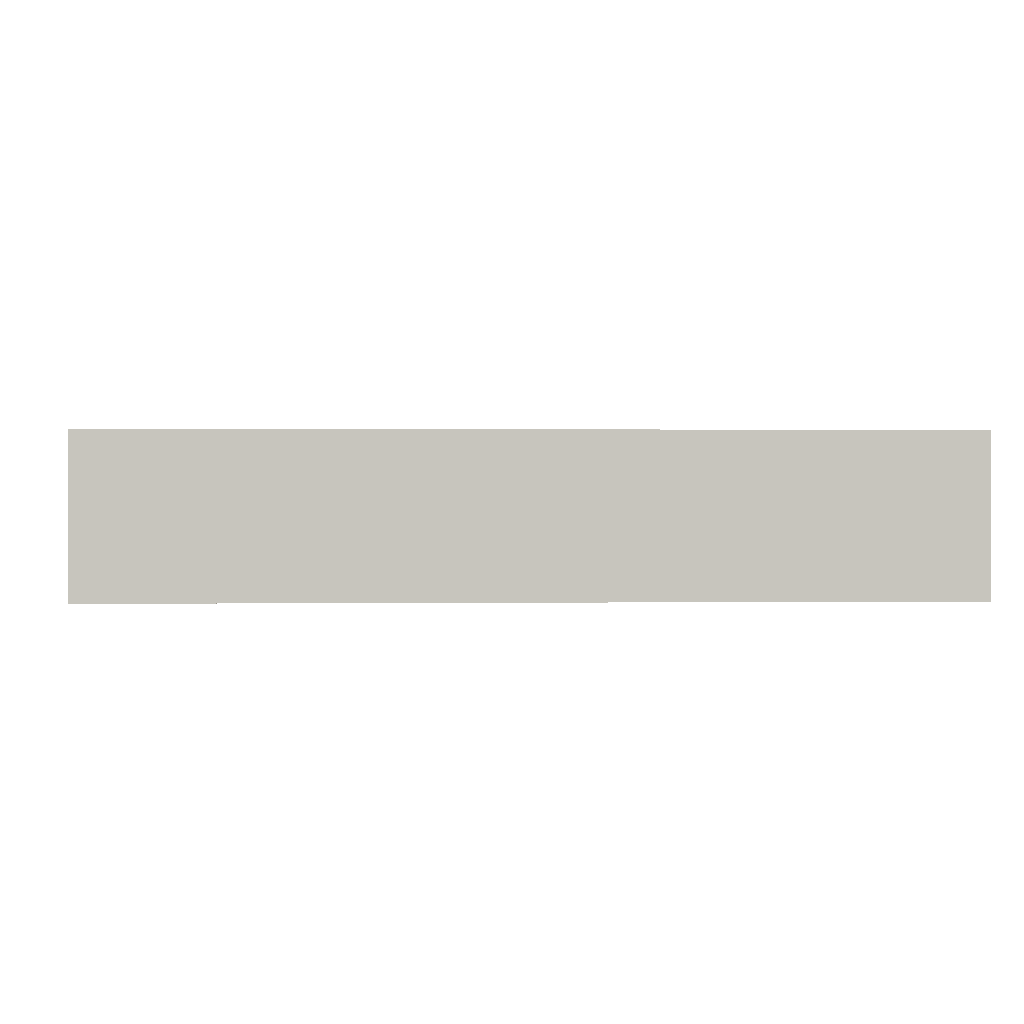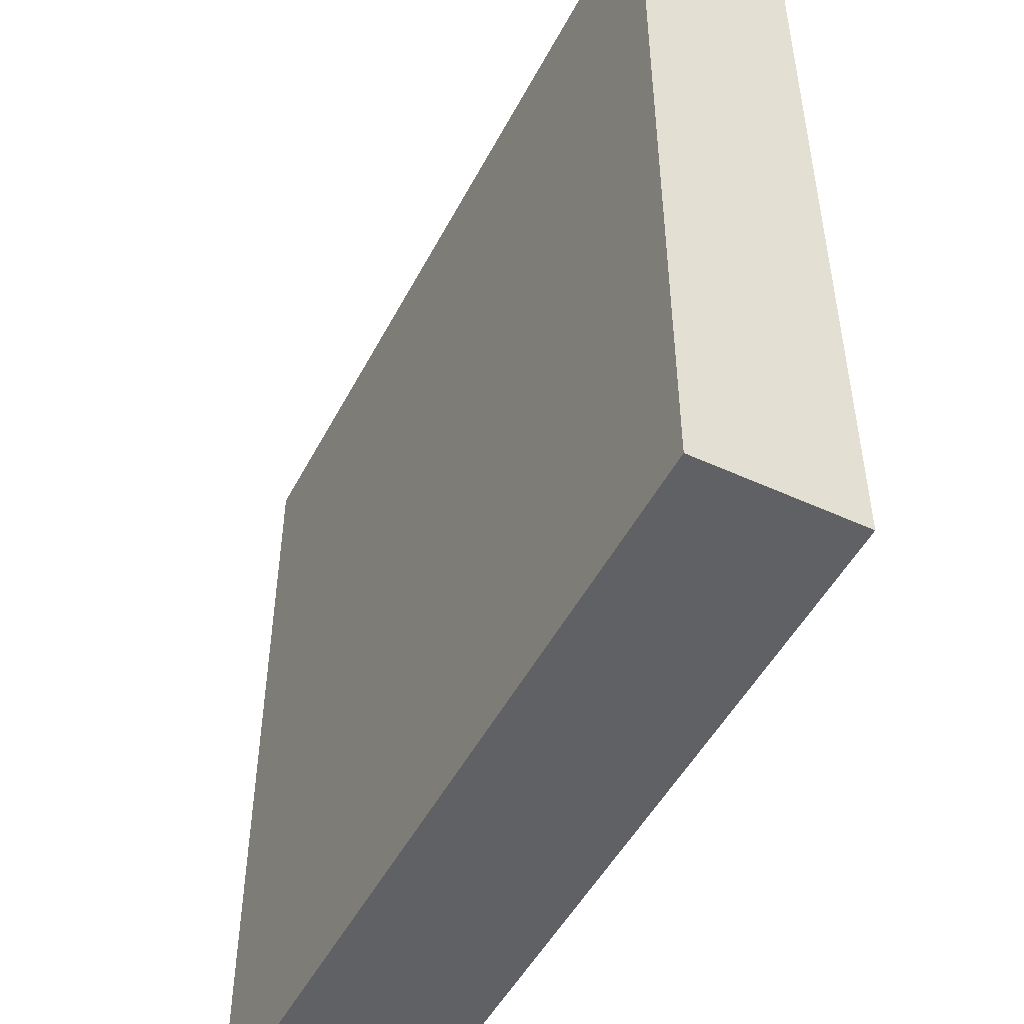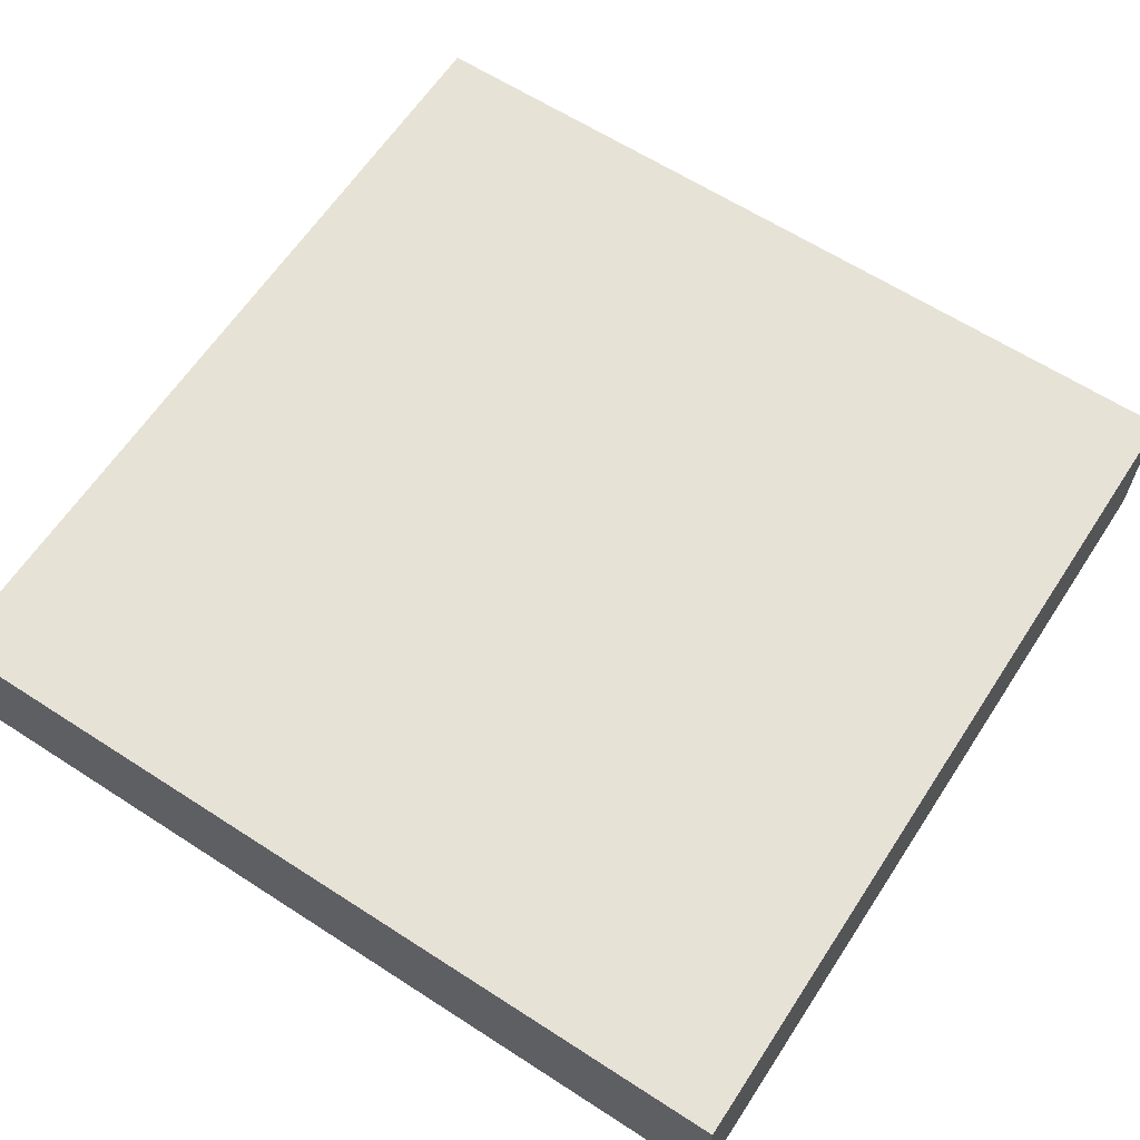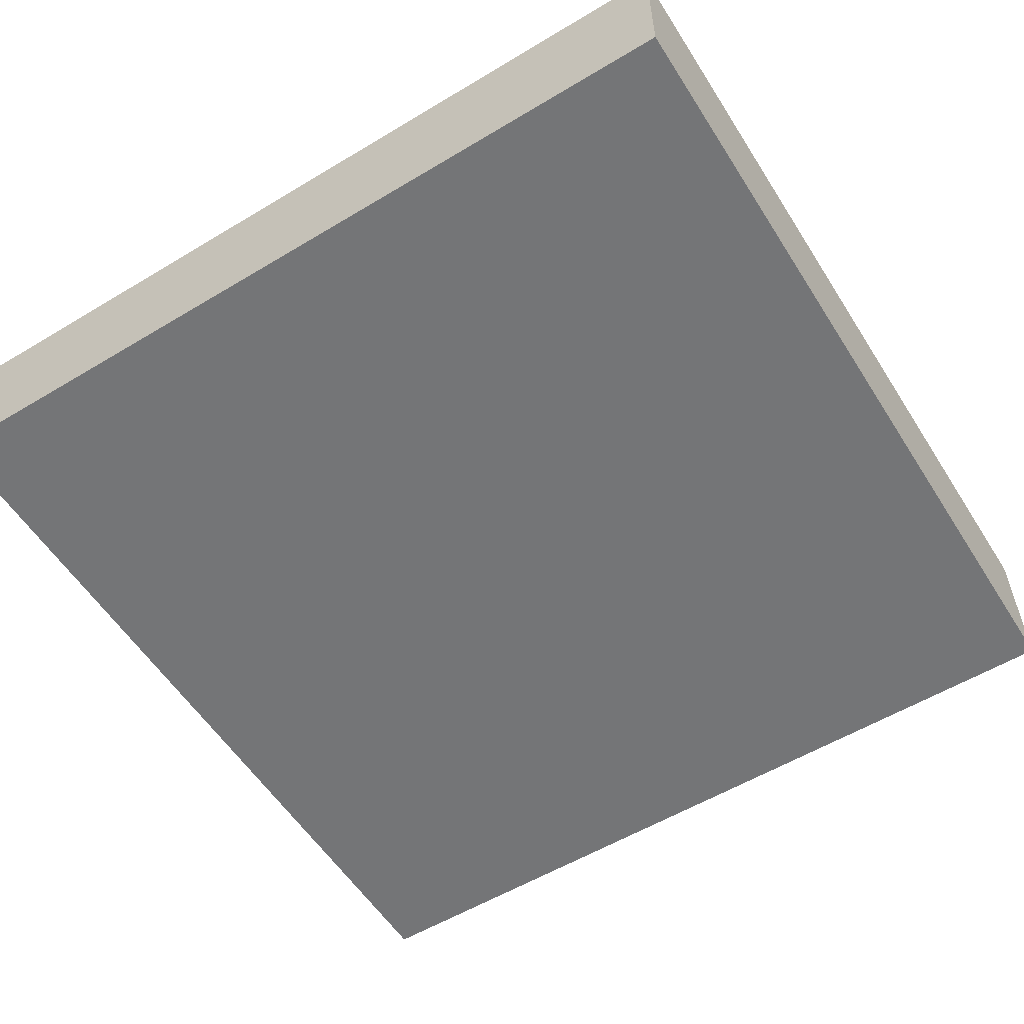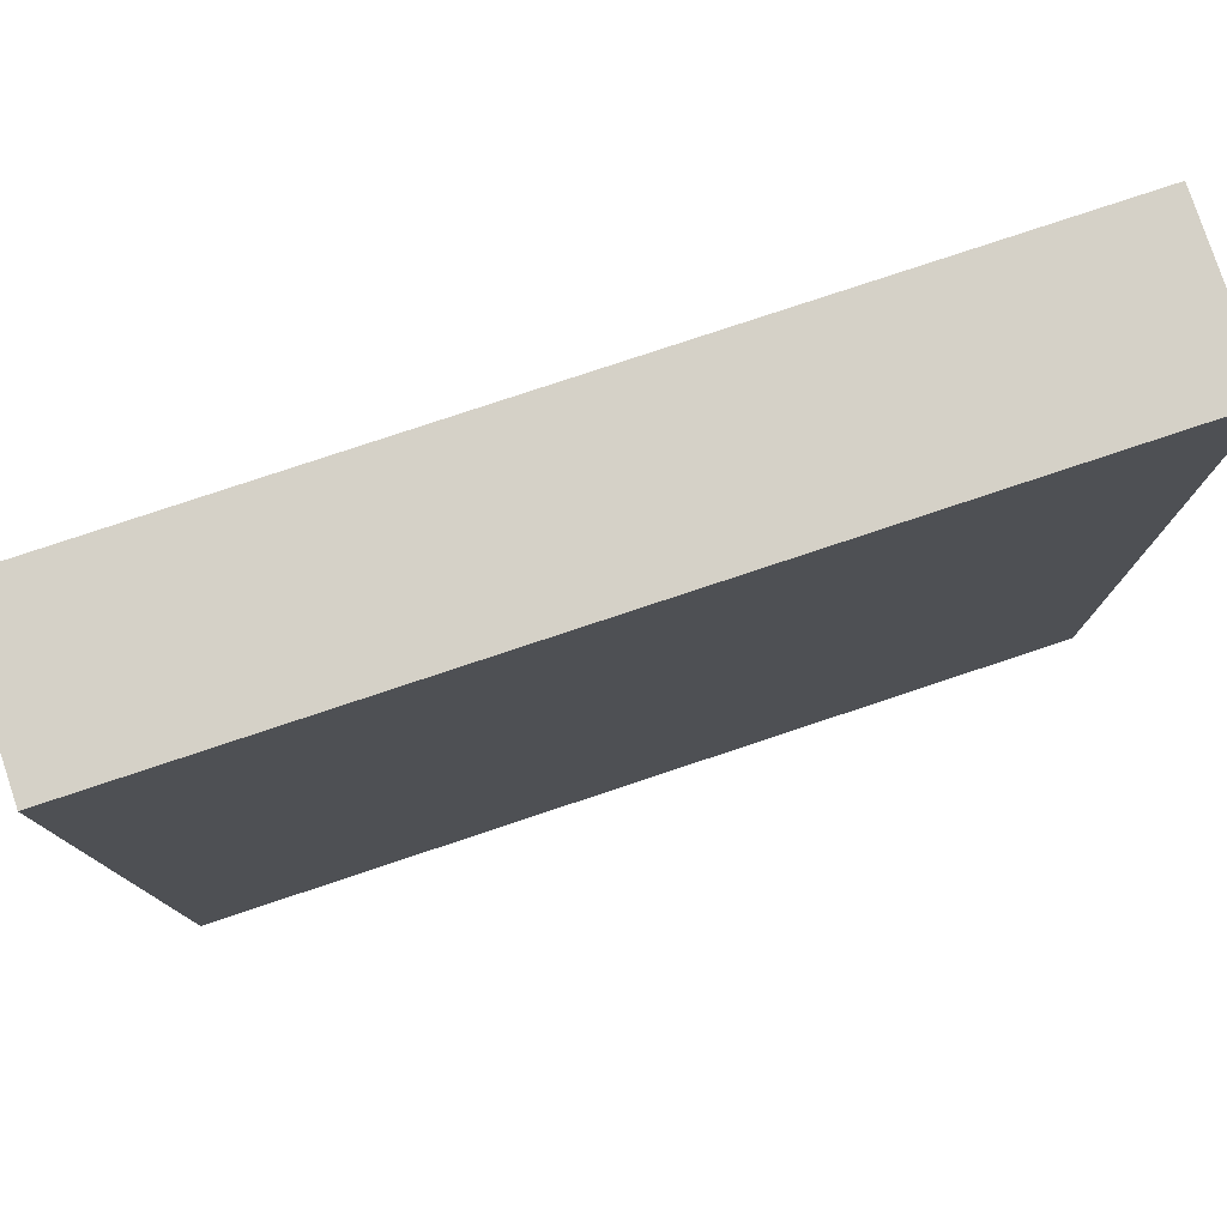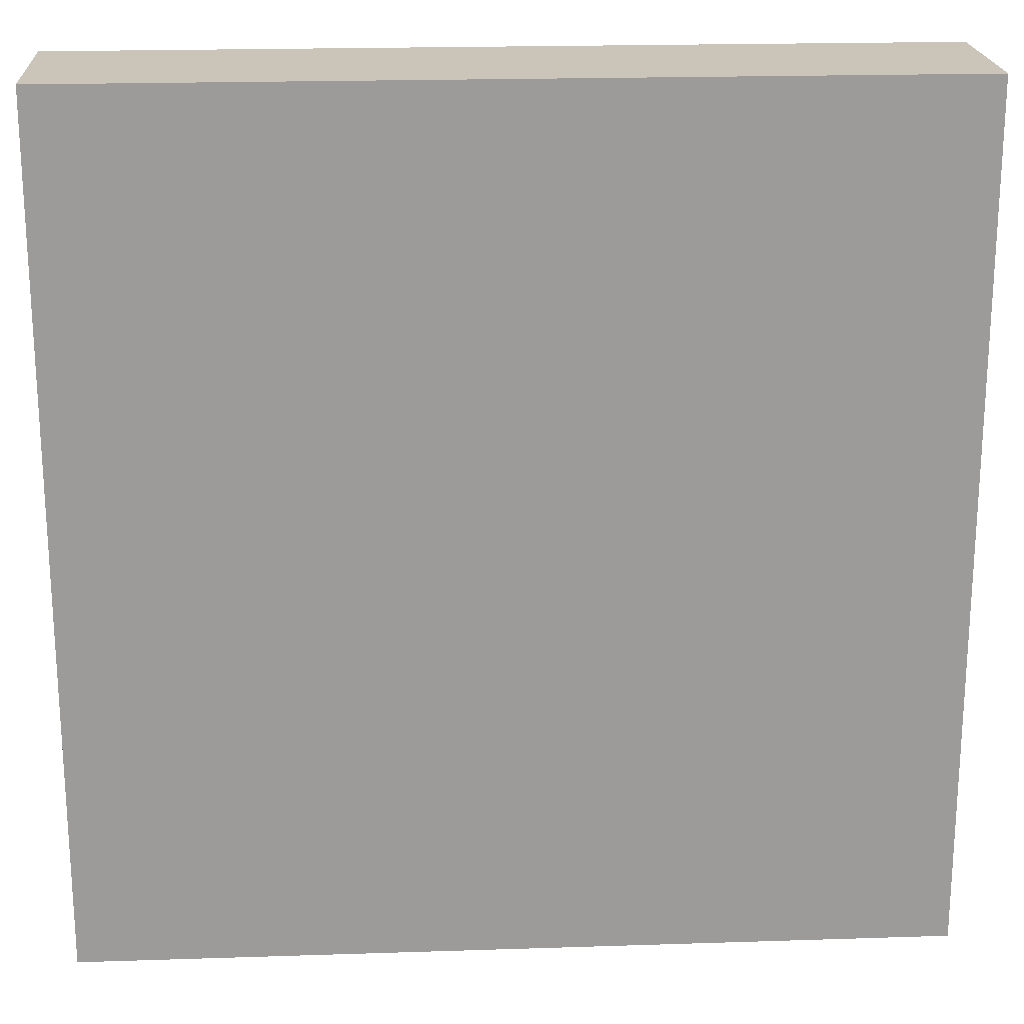
<metadata>
{"format":"obj","ext":"obj","renderer":"f3d","projection":"perspective","resolution":1024,"background":"white","views":[{"elev":0.5,"azim":177.2,"up":"+Y"},{"elev":-49.7,"azim":63.1,"up":"+Z"},{"elev":62.9,"azim":-146.8,"up":"+Y"},{"elev":-56.5,"azim":-57.9,"up":"+Y"},{"elev":79.1,"azim":161.6,"up":"+Z"},{"elev":20.5,"azim":-3.4,"up":"+Z"}]}
</metadata>
<code>
o
v 1.8 0 1.6
v 1.8 0 0
v 1.8 0.2 1.6
v 1.8 0.2 0
v 1.8 0.3 1.6
v 1.8 0.3 0
v 3.4 0 1.6
v 3.4 0 0
v 3.4 0.2 1.6
v 3.4 0.2 0
v 3.4 0.3 1.6
v 3.4 0.3 0
v 1.8 0 1.6
v 1.8 0.2 1.6
v 1.8 0.3 1.6
v 3.4 0 1.6
v 3.4 0.2 1.6
v 3.4 0.3 1.6
v 1.8 0 0
v 1.8 0.2 0
v 1.8 0.3 0
v 3.4 0 0
v 3.4 0.2 0
v 3.4 0.3 0
v 1.8 0 1.6
v 3.4 0 1.6
v 1.8 0 0
v 3.4 0 0
v 1.8 0.3 1.6
v 3.4 0.3 1.6
v 1.8 0.3 0
v 3.4 0.3 0
f 3 2 1
f 4 2 3
f 5 4 3
f 6 4 5
f 7 8 9
f 9 8 10
f 9 10 11
f 11 10 12
f 16 14 13
f 17 15 14
f 17 14 16
f 18 15 17
f 19 20 22
f 20 21 23
f 22 20 23
f 23 21 24
f 27 26 25
f 28 26 27
f 29 30 31
f 31 30 32

</code>
